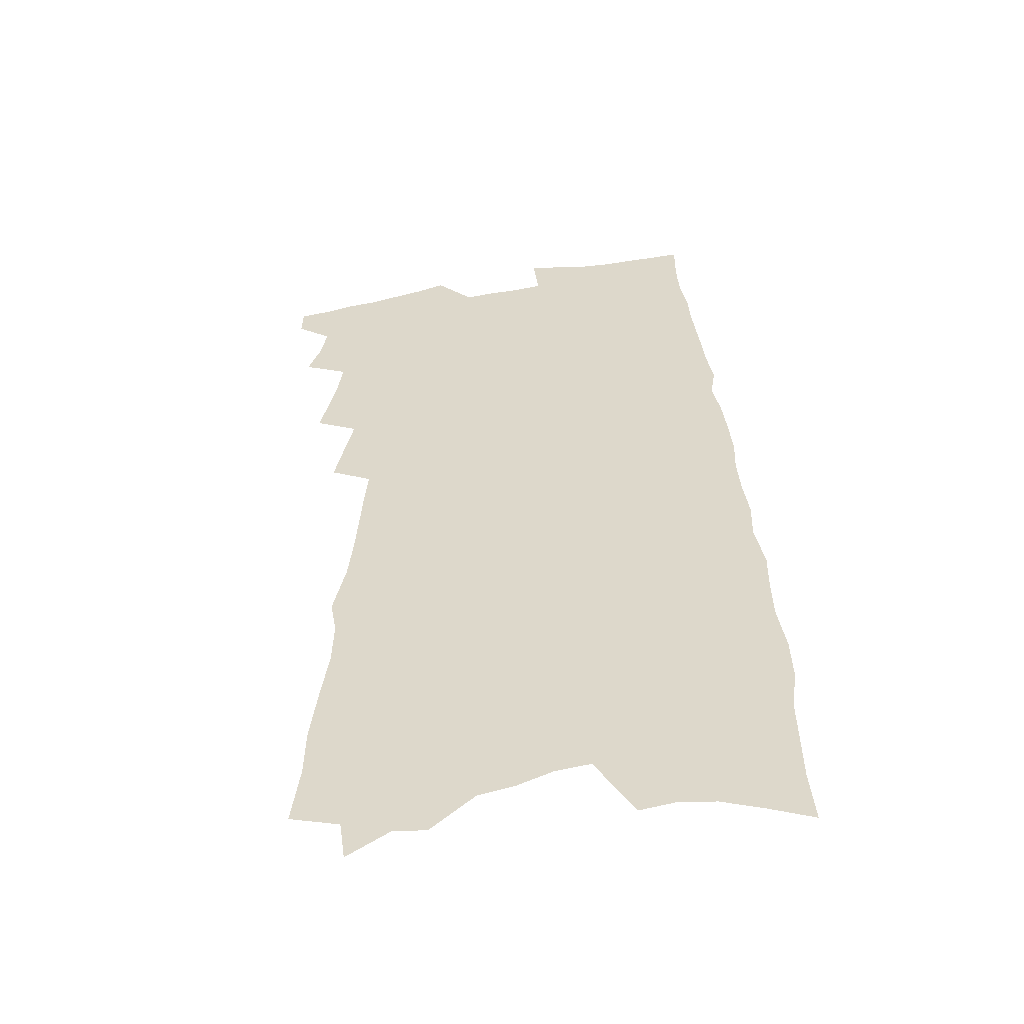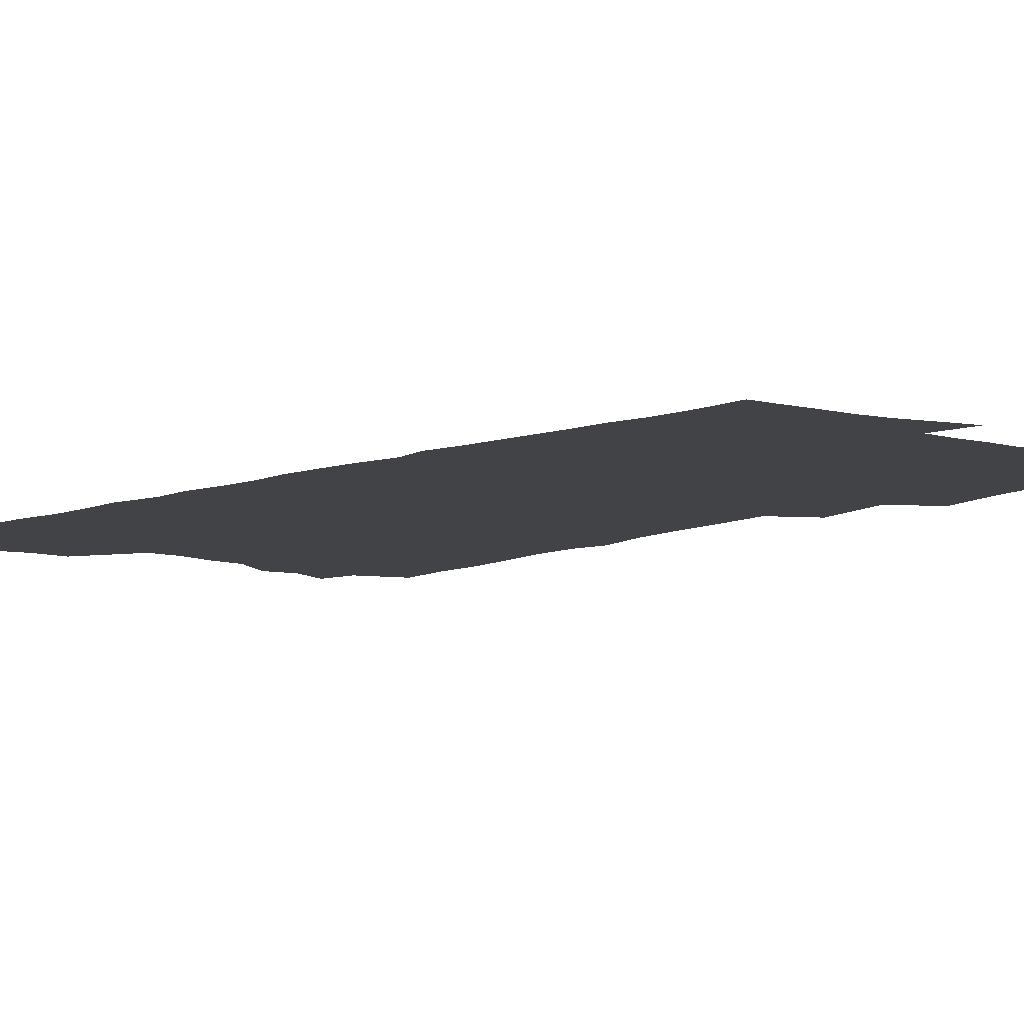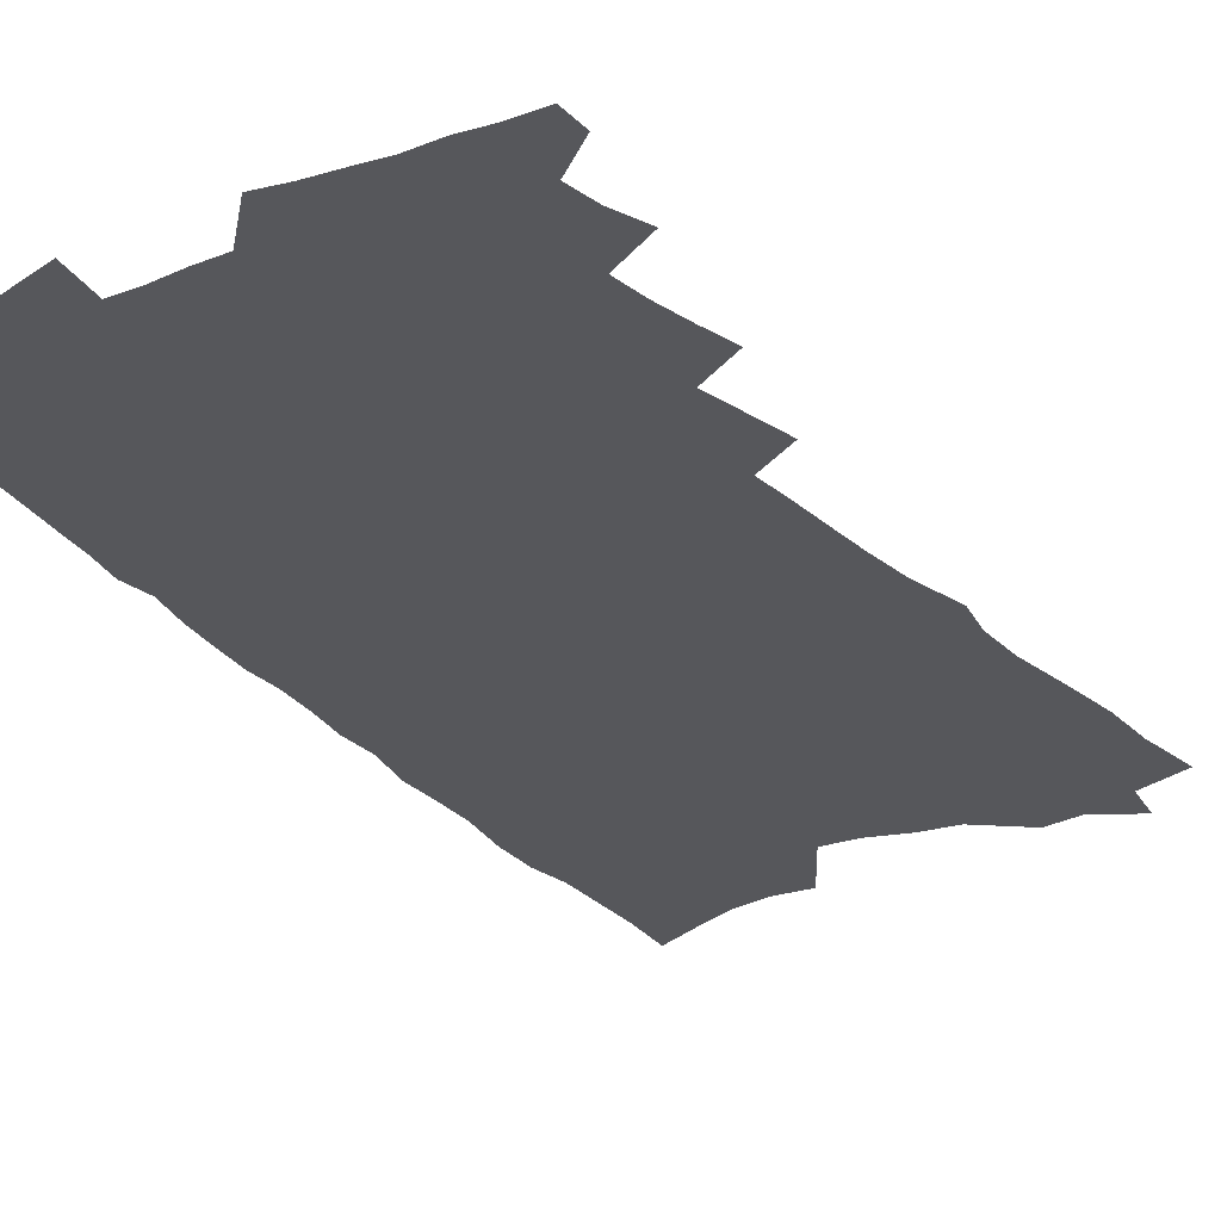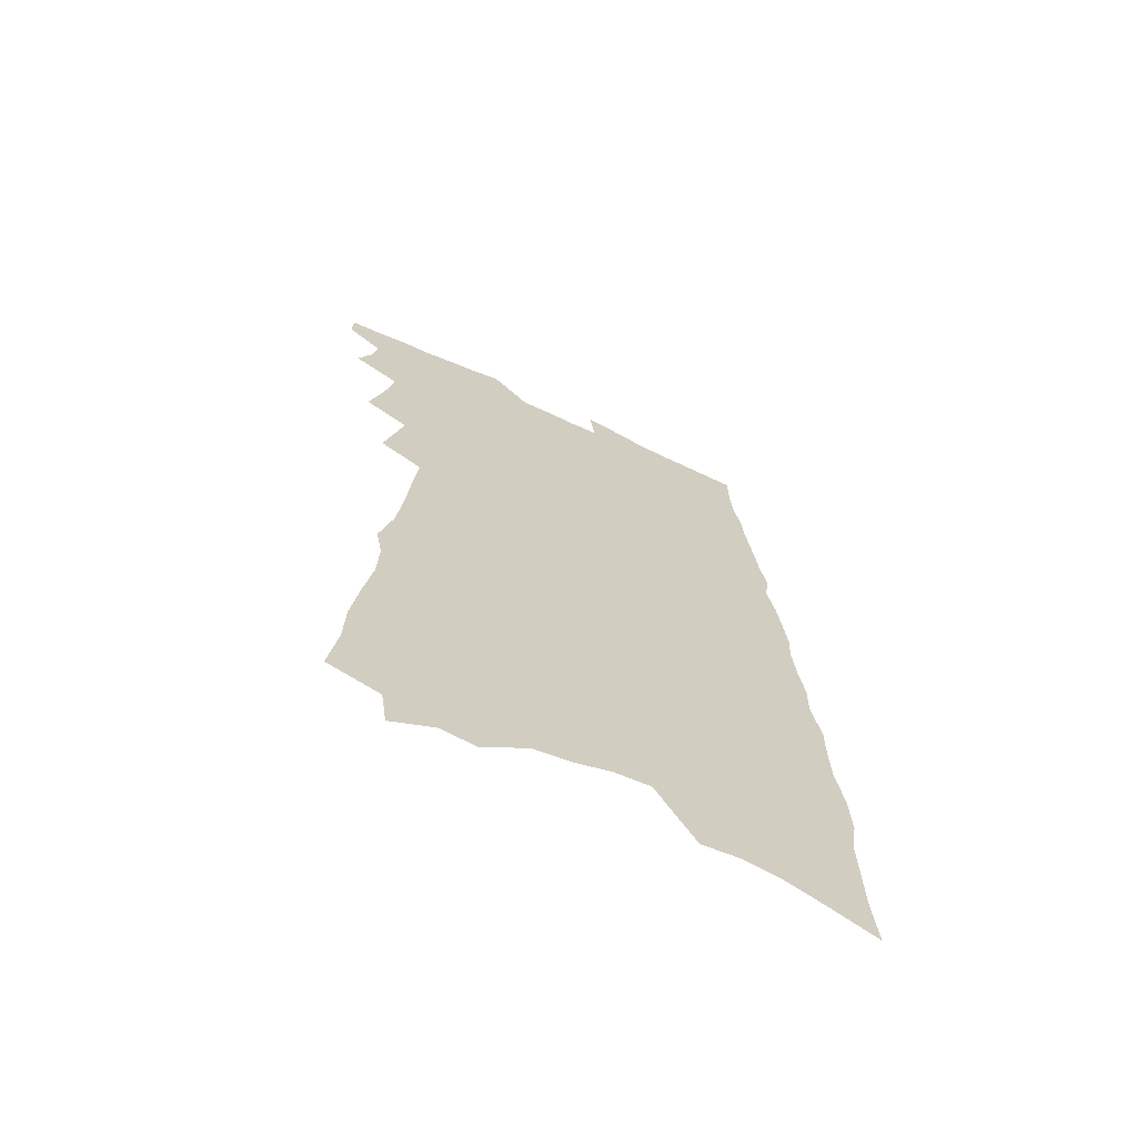
<metadata>
{"format":"obj","ext":"obj","renderer":"f3d","projection":"perspective","resolution":1024,"background":"white","views":[{"elev":-52.2,"azim":10.7,"up":"+Y"},{"elev":-7.5,"azim":141.4,"up":"+Z"},{"elev":-27.3,"azim":-147.4,"up":"+Z"},{"elev":-68.0,"azim":-24.8,"up":"+Y"}]}
</metadata>
<code>
v 547.3 464.7 0
v 547.5 470.7 0
v 550.8 445.5 0
v 553.6 452.4 0
v 554.8 458.8 0
v 554.9 464.9 0
v 554.1 471.1 0
v 555.7 419.1 0
v 557.7 426.6 0
v 559.4 433.8 0
v 560.4 440.6 0
v 562.1 447.3 0
v 561.8 453.1 0
v 561.6 459.1 0
v 561.2 465.2 0
v 560.1 472 0
v 560.9 397.4 0
v 562.9 405.9 0
v 564.9 414.2 0
v 566 421.4 0
v 566.6 428.1 0
v 565.9 434.1 0
v 567.9 441.3 0
v 568.6 447.6 0
v 568.4 453.4 0
v 568 459.5 0
v 567.3 465.8 0
v 566.7 472.1 0
v 559.8 284.3 0
v 561.6 297 0
v 561.8 307.4 0
v 563.3 319 0
v 565.1 330.4 0
v 565.3 339.7 0
v 564 347.3 0
v 566.7 358.6 0
v 567.8 367.9 0
v 568.5 376.4 0
v 569.1 384.5 0
v 569.8 392.5 0
v 570.5 400.1 0
v 571.5 407.9 0
v 572.1 414.9 0
v 573.3 422.2 0
v 574.2 429.1 0
v 574.4 435.4 0
v 574.2 441.6 0
v 574.4 447.6 0
v 574.5 453.7 0
v 574.4 459.8 0
v 573.6 466.4 0
v 572.7 473.1 0
v 571.8 272.3 0
v 570.5 281 0
v 570.4 291.2 0
v 573.1 305.3 0
v 573.9 316.1 0
v 574.7 326.5 0
v 574.4 335.1 0
v 575 344.6 0
v 574.7 352.8 0
v 576.7 363.4 0
v 576.5 371 0
v 577.2 379.3 0
v 577.8 387.2 0
v 577.8 394.3 0
v 578.3 401.8 0
v 579.7 409.8 0
v 580 416.4 0
v 580.1 422.8 0
v 580.5 429.3 0
v 581 435.8 0
v 581.3 441.9 0
v 581.4 447.9 0
v 581.4 453.8 0
v 580.7 460.2 0
v 579.8 467.1 0
v 578.8 474 0
v 580.8 277.4 0
v 581.5 288.8 0
v 582.4 300.8 0
v 582.4 310.6 0
v 583.4 321.6 0
v 583.6 330.8 0
v 583.4 339.3 0
v 583.3 347.8 0
v 583.4 356.2 0
v 584.5 365.9 0
v 584.7 373.6 0
v 585.1 381.5 0
v 584.9 388.4 0
v 585 395.7 0
v 585.3 402.7 0
v 586.4 410.4 0
v 586.7 417 0
v 586.7 423.3 0
v 587.3 429.9 0
v 587.6 436.1 0
v 587.8 442.1 0
v 588 448 0
v 588 453.7 0
v 587.3 460 0
v 586.2 467.3 0
v 584.9 475.4 0
v 588 276.4 0
v 590.6 294.7 0
v 591 305.5 0
v 590.7 314.5 0
v 591 324.1 0
v 590.8 332.6 0
v 590.8 341.4 0
v 590.6 349.5 0
v 591.1 358.7 0
v 591.4 367.1 0
v 591.8 375.3 0
v 592.1 382.8 0
v 592.2 390.1 0
v 592.5 397.4 0
v 592.8 404.4 0
v 592.7 410.7 0
v 593 417.3 0
v 593.1 423.7 0
v 593.7 430.4 0
v 593.6 436.3 0
v 593.9 442.4 0
v 594.1 448.2 0
v 593.8 453.9 0
v 593.4 460.1 0
v 592.8 466.8 0
v 597.4 283.9 0
v 598.5 298.5 0
v 598.8 309.3 0
v 598.3 317 0
v 598.2 325.9 0
v 598.1 334.7 0
v 597.8 342.6 0
v 597.8 351.2 0
v 597.9 359.7 0
v 598.1 367.7 0
v 598.4 376.3 0
v 598.5 383.1 0
v 598.9 391.1 0
v 599 398.1 0
v 599.1 404.8 0
v 599.5 411.8 0
v 599.2 417.8 0
v 599.6 424.5 0
v 599.7 430.6 0
v 599.7 436.6 0
v 599.8 442.5 0
v 599.9 448.3 0
v 599.7 454.2 0
v 599.4 460.4 0
v 598.9 467 0
v 605 285.1 0
v 605.6 299.7 0
v 605.6 309.3 0
v 605.2 317.3 0
v 605.1 326.8 0
v 605 335.9 0
v 604.9 344.3 0
v 604.9 352.8 0
v 604.9 361.2 0
v 604.8 368.7 0
v 604.8 375.6 0
v 605 383.7 0
v 605.2 391.3 0
v 605.3 398.5 0
v 605.3 405 0
v 605.5 412.2 0
v 605.4 418.2 0
v 605.7 424.9 0
v 605.7 430.8 0
v 605.6 436.6 0
v 605.6 442.4 0
v 605.8 448.3 0
v 605.7 454.2 0
v 605.6 460.2 0
v 605.3 466.7 0
v 612.7 287.6 0
v 612.6 299.5 0
v 612.5 310.2 0
v 612.2 318.8 0
v 612 327.4 0
v 611.8 336.7 0
v 611.6 344.5 0
v 611.5 353 0
v 611.4 361.1 0
v 611.3 369.1 0
v 611.3 376.4 0
v 611.3 384.2 0
v 611.6 390.7 0
v 611.5 398.2 0
v 611.5 404.9 0
v 611.5 412.1 0
v 611.5 418.6 0
v 611.5 424.9 0
v 611.6 430.9 0
v 611.7 436.8 0
v 611.8 442.7 0
v 611.6 448.5 0
v 611.7 454.2 0
v 611.7 460.1 0
v 611.3 467 0
v 610.2 476.3 0
v 620.1 288.2 0
v 619.7 300.1 0
v 619.4 309.8 0
v 619 319.4 0
v 618.8 327.6 0
v 618.5 336.9 0
v 618.3 345 0
v 618.1 353.4 0
v 618 361.2 0
v 617.8 369.5 0
v 617.7 377.1 0
v 617.8 383.3 0
v 617.8 391.7 0
v 617.6 398.7 0
v 617.7 405 0
v 617.6 412 0
v 617.5 418.5 0
v 617.3 425 0
v 617.4 430.8 0
v 617.7 436.5 0
v 617.6 442.8 0
v 617.6 448.5 0
v 617.6 454.2 0
v 617.6 460.2 0
v 617.6 466.2 0
v 616.8 474.7 0
v 628.3 274.4 0
v 627.5 288.2 0
v 627 298.9 0
v 626.5 309.1 0
v 626.2 318.1 0
v 625.6 328.2 0
v 625.3 336.9 0
v 625 344.9 0
v 625.2 352.1 0
v 624.4 362.2 0
v 624.4 369 0
v 624.1 377 0
v 624.1 384 0
v 624 391.1 0
v 623.8 398.1 0
v 624.1 404.3 0
v 623.6 412 0
v 623.6 418.1 0
v 623.5 424.5 0
v 623.5 430.5 0
v 623.5 436.5 0
v 623.4 442.7 0
v 623.6 448.5 0
v 623.5 454.3 0
v 623.5 460.2 0
v 623.6 466.2 0
v 623.6 473 0
v 635.8 275.2 0
v 635.2 286.3 0
v 634.5 297.4 0
v 633.7 308 0
v 633.4 317 0
v 632.7 326.9 0
v 632.5 335.4 0
v 631.7 344.5 0
v 632 351.8 0
v 631.3 360.7 0
v 630.9 368.6 0
v 630.7 376.2 0
v 630.8 383 0
v 630.4 390.5 0
v 630.9 396.9 0
v 630.2 404.7 0
v 629.9 411.4 0
v 629.8 417.7 0
v 629.7 424 0
v 629.5 430.3 0
v 629.6 436.2 0
v 629 443 0
v 629.3 448.5 0
v 629.4 454.2 0
v 629.5 460.1 0
v 629.6 466.2 0
v 629.8 472.2 0
v 643.5 274 0
v 643.1 284.4 0
v 642.6 294.6 0
v 641.9 304.9 0
v 641.1 315 0
v 641.2 323.5 0
v 640.2 333.3 0
v 639.7 342 0
v 639.3 350.3 0
v 638.5 359 0
v 639.2 365.8 0
v 637.9 374.8 0
v 637.3 382.4 0
v 637.4 389.4 0
v 637.6 396.1 0
v 637 403.6 0
v 637.1 410.1 0
v 636.4 417.1 0
v 635.9 423.7 0
v 635.8 429.9 0
v 635.6 436.2 0
v 635.1 442.4 0
v 635.7 448.2 0
v 635.3 454.3 0
v 635.2 459.9 0
v 635.6 466 0
v 635.8 472.1 0
v 652.2 270.7 0
v 652 280.4 0
v 650.8 292.1 0
v 650.2 302.1 0
v 650.2 311.2 0
v 649.3 320.9 0
v 648.9 329.9 0
v 648.6 338.5 0
v 647.5 347.8 0
v 646.3 356.8 0
v 646.4 364.4 0
v 646.1 372.2 0
v 645.2 380.3 0
v 646 387 0
v 644.6 395.1 0
v 644.7 402 0
v 644 409.2 0
v 643 416.4 0
v 642.4 423.1 0
v 642.6 429.2 0
v 642.5 435.5 0
v 642.6 441.7 0
v 641.7 448.2 0
v 641.7 454.1 0
v 641.6 460 0
v 641.5 465.8 0
v 641.8 471.8 0
v 661.4 266.7 0
v 660.4 277.9 0
v 660.3 287.6 0
v 660.1 297.1 0
v 661.3 305.1 0
v 661 314.5 0
v 659.4 324.8 0
v 659.1 333.5 0
v 659.2 341.9 0
v 657.3 351.7 0
v 657.5 359.5 0
v 656.3 368.2 0
v 655.7 376.3 0
v 655.9 383.6 0
v 655.2 391.4 0
v 654.3 399.1 0
v 652.7 407.1 0
v 653.7 413.6 0
v 652.4 420.8 0
v 651.6 427.6 0
v 650.8 434.2 0
v 650 440.8 0
v 649.6 447.2 0
v 648.3 453.9 0
v 647.8 460 0
v 647.6 465.9 0
v 647.7 471.7 0
v 706 586 0
f 5 6 1
f 1 6 2
f 6 7 2
f 11 12 3
f 3 12 4
f 12 13 4
f 4 13 5
f 13 14 5
f 5 14 6
f 14 15 6
f 6 15 7
f 15 16 7
f 19 20 8
f 8 20 9
f 20 21 9
f 9 21 10
f 21 22 10
f 10 22 11
f 22 23 11
f 11 23 12
f 23 24 12
f 12 24 13
f 24 25 13
f 13 25 14
f 25 26 14
f 14 26 15
f 26 27 15
f 15 27 16
f 27 28 16
f 40 41 17
f 17 41 18
f 41 42 18
f 18 42 19
f 42 43 19
f 19 43 20
f 43 44 20
f 20 44 21
f 44 45 21
f 21 45 22
f 45 46 22
f 22 46 23
f 46 47 23
f 23 47 24
f 47 48 24
f 24 48 25
f 48 49 25
f 25 49 26
f 49 50 26
f 26 50 27
f 50 51 27
f 27 51 28
f 51 52 28
f 54 55 29
f 29 55 30
f 55 56 30
f 30 56 31
f 56 57 31
f 31 57 32
f 57 58 32
f 32 58 33
f 58 59 33
f 33 59 34
f 59 60 34
f 34 60 35
f 60 61 35
f 35 61 36
f 61 62 36
f 36 62 37
f 62 63 37
f 37 63 38
f 63 64 38
f 38 64 39
f 64 65 39
f 39 65 40
f 65 66 40
f 40 66 41
f 66 67 41
f 41 67 42
f 67 68 42
f 42 68 43
f 68 69 43
f 43 69 44
f 69 70 44
f 44 70 45
f 70 71 45
f 45 71 46
f 71 72 46
f 46 72 47
f 72 73 47
f 47 73 48
f 73 74 48
f 48 74 49
f 74 75 49
f 49 75 50
f 75 76 50
f 50 76 51
f 76 77 51
f 51 77 52
f 77 78 52
f 53 79 54
f 79 80 54
f 54 80 55
f 80 81 55
f 55 81 56
f 81 82 56
f 56 82 57
f 82 83 57
f 57 83 58
f 83 84 58
f 58 84 59
f 84 85 59
f 59 85 60
f 85 86 60
f 60 86 61
f 86 87 61
f 61 87 62
f 87 88 62
f 62 88 63
f 88 89 63
f 63 89 64
f 89 90 64
f 64 90 65
f 90 91 65
f 65 91 66
f 91 92 66
f 66 92 67
f 92 93 67
f 67 93 68
f 93 94 68
f 68 94 69
f 94 95 69
f 69 95 70
f 95 96 70
f 70 96 71
f 96 97 71
f 71 97 72
f 97 98 72
f 72 98 73
f 98 99 73
f 73 99 74
f 99 100 74
f 74 100 75
f 100 101 75
f 75 101 76
f 101 102 76
f 76 102 77
f 102 103 77
f 77 103 78
f 103 104 78
f 79 105 80
f 105 106 80
f 80 106 81
f 106 107 81
f 81 107 82
f 107 108 82
f 82 108 83
f 108 109 83
f 83 109 84
f 109 110 84
f 84 110 85
f 110 111 85
f 85 111 86
f 111 112 86
f 86 112 87
f 112 113 87
f 87 113 88
f 113 114 88
f 88 114 89
f 114 115 89
f 89 115 90
f 115 116 90
f 90 116 91
f 116 117 91
f 91 117 92
f 117 118 92
f 92 118 93
f 118 119 93
f 93 119 94
f 119 120 94
f 94 120 95
f 120 121 95
f 95 121 96
f 121 122 96
f 96 122 97
f 122 123 97
f 97 123 98
f 123 124 98
f 98 124 99
f 124 125 99
f 99 125 100
f 125 126 100
f 100 126 101
f 126 127 101
f 101 127 102
f 127 128 102
f 102 128 103
f 128 129 103
f 103 129 104
f 105 130 106
f 130 131 106
f 106 131 107
f 131 132 107
f 107 132 108
f 132 133 108
f 108 133 109
f 133 134 109
f 109 134 110
f 134 135 110
f 110 135 111
f 135 136 111
f 111 136 112
f 136 137 112
f 112 137 113
f 137 138 113
f 113 138 114
f 138 139 114
f 114 139 115
f 139 140 115
f 115 140 116
f 140 141 116
f 116 141 117
f 141 142 117
f 117 142 118
f 142 143 118
f 118 143 119
f 143 144 119
f 119 144 120
f 144 145 120
f 120 145 121
f 145 146 121
f 121 146 122
f 146 147 122
f 122 147 123
f 147 148 123
f 123 148 124
f 148 149 124
f 124 149 125
f 149 150 125
f 125 150 126
f 150 151 126
f 126 151 127
f 151 152 127
f 127 152 128
f 152 153 128
f 128 153 129
f 153 154 129
f 130 155 131
f 155 156 131
f 131 156 132
f 156 157 132
f 132 157 133
f 157 158 133
f 133 158 134
f 158 159 134
f 134 159 135
f 159 160 135
f 135 160 136
f 160 161 136
f 136 161 137
f 161 162 137
f 137 162 138
f 162 163 138
f 138 163 139
f 163 164 139
f 139 164 140
f 164 165 140
f 140 165 141
f 165 166 141
f 141 166 142
f 166 167 142
f 142 167 143
f 167 168 143
f 143 168 144
f 168 169 144
f 144 169 145
f 169 170 145
f 145 170 146
f 170 171 146
f 146 171 147
f 171 172 147
f 147 172 148
f 172 173 148
f 148 173 149
f 173 174 149
f 149 174 150
f 174 175 150
f 150 175 151
f 175 176 151
f 151 176 152
f 176 177 152
f 152 177 153
f 177 178 153
f 153 178 154
f 178 179 154
f 155 180 156
f 180 181 156
f 156 181 157
f 181 182 157
f 157 182 158
f 182 183 158
f 158 183 159
f 183 184 159
f 159 184 160
f 184 185 160
f 160 185 161
f 185 186 161
f 161 186 162
f 186 187 162
f 162 187 163
f 187 188 163
f 163 188 164
f 188 189 164
f 164 189 165
f 189 190 165
f 165 190 166
f 190 191 166
f 166 191 167
f 191 192 167
f 167 192 168
f 192 193 168
f 168 193 169
f 193 194 169
f 169 194 170
f 194 195 170
f 170 195 171
f 195 196 171
f 171 196 172
f 196 197 172
f 172 197 173
f 197 198 173
f 173 198 174
f 198 199 174
f 174 199 175
f 199 200 175
f 175 200 176
f 200 201 176
f 176 201 177
f 201 202 177
f 177 202 178
f 202 203 178
f 178 203 179
f 203 204 179
f 180 206 181
f 206 207 181
f 181 207 182
f 207 208 182
f 182 208 183
f 208 209 183
f 183 209 184
f 209 210 184
f 184 210 185
f 210 211 185
f 185 211 186
f 211 212 186
f 186 212 187
f 212 213 187
f 187 213 188
f 213 214 188
f 188 214 189
f 214 215 189
f 189 215 190
f 215 216 190
f 190 216 191
f 216 217 191
f 191 217 192
f 217 218 192
f 192 218 193
f 218 219 193
f 193 219 194
f 219 220 194
f 194 220 195
f 220 221 195
f 195 221 196
f 221 222 196
f 196 222 197
f 222 223 197
f 197 223 198
f 223 224 198
f 198 224 199
f 224 225 199
f 199 225 200
f 225 226 200
f 200 226 201
f 226 227 201
f 201 227 202
f 227 228 202
f 202 228 203
f 228 229 203
f 203 229 204
f 229 230 204
f 204 230 205
f 230 231 205
f 232 233 206
f 206 233 207
f 233 234 207
f 207 234 208
f 234 235 208
f 208 235 209
f 235 236 209
f 209 236 210
f 236 237 210
f 210 237 211
f 237 238 211
f 211 238 212
f 238 239 212
f 212 239 213
f 239 240 213
f 213 240 214
f 240 241 214
f 214 241 215
f 241 242 215
f 215 242 216
f 242 243 216
f 216 243 217
f 243 244 217
f 217 244 218
f 244 245 218
f 218 245 219
f 245 246 219
f 219 246 220
f 246 247 220
f 220 247 221
f 247 248 221
f 221 248 222
f 248 249 222
f 222 249 223
f 249 250 223
f 223 250 224
f 250 251 224
f 224 251 225
f 251 252 225
f 225 252 226
f 252 253 226
f 226 253 227
f 253 254 227
f 227 254 228
f 254 255 228
f 228 255 229
f 255 256 229
f 229 256 230
f 256 257 230
f 230 257 231
f 257 258 231
f 232 259 233
f 259 260 233
f 233 260 234
f 260 261 234
f 234 261 235
f 261 262 235
f 235 262 236
f 262 263 236
f 236 263 237
f 263 264 237
f 237 264 238
f 264 265 238
f 238 265 239
f 265 266 239
f 239 266 240
f 266 267 240
f 240 267 241
f 267 268 241
f 241 268 242
f 268 269 242
f 242 269 243
f 269 270 243
f 243 270 244
f 270 271 244
f 244 271 245
f 271 272 245
f 245 272 246
f 272 273 246
f 246 273 247
f 273 274 247
f 247 274 248
f 274 275 248
f 248 275 249
f 275 276 249
f 249 276 250
f 276 277 250
f 250 277 251
f 277 278 251
f 251 278 252
f 278 279 252
f 252 279 253
f 279 280 253
f 253 280 254
f 280 281 254
f 254 281 255
f 281 282 255
f 255 282 256
f 282 283 256
f 256 283 257
f 283 284 257
f 257 284 258
f 284 285 258
f 259 286 260
f 286 287 260
f 260 287 261
f 287 288 261
f 261 288 262
f 288 289 262
f 262 289 263
f 289 290 263
f 263 290 264
f 290 291 264
f 264 291 265
f 291 292 265
f 265 292 266
f 292 293 266
f 266 293 267
f 293 294 267
f 267 294 268
f 294 295 268
f 268 295 269
f 295 296 269
f 269 296 270
f 296 297 270
f 270 297 271
f 297 298 271
f 271 298 272
f 298 299 272
f 272 299 273
f 299 300 273
f 273 300 274
f 300 301 274
f 274 301 275
f 301 302 275
f 275 302 276
f 302 303 276
f 276 303 277
f 303 304 277
f 277 304 278
f 304 305 278
f 278 305 279
f 305 306 279
f 279 306 280
f 306 307 280
f 280 307 281
f 307 308 281
f 281 308 282
f 308 309 282
f 282 309 283
f 309 310 283
f 283 310 284
f 310 311 284
f 284 311 285
f 311 312 285
f 286 313 287
f 313 314 287
f 287 314 288
f 314 315 288
f 288 315 289
f 315 316 289
f 289 316 290
f 316 317 290
f 290 317 291
f 317 318 291
f 291 318 292
f 318 319 292
f 292 319 293
f 319 320 293
f 293 320 294
f 320 321 294
f 294 321 295
f 321 322 295
f 295 322 296
f 322 323 296
f 296 323 297
f 323 324 297
f 297 324 298
f 324 325 298
f 298 325 299
f 325 326 299
f 299 326 300
f 326 327 300
f 300 327 301
f 327 328 301
f 301 328 302
f 328 329 302
f 302 329 303
f 329 330 303
f 303 330 304
f 330 331 304
f 304 331 305
f 331 332 305
f 305 332 306
f 332 333 306
f 306 333 307
f 333 334 307
f 307 334 308
f 334 335 308
f 308 335 309
f 335 336 309
f 309 336 310
f 336 337 310
f 310 337 311
f 337 338 311
f 311 338 312
f 338 339 312
f 313 340 314
f 340 341 314
f 314 341 315
f 341 342 315
f 315 342 316
f 342 343 316
f 316 343 317
f 343 344 317
f 317 344 318
f 344 345 318
f 318 345 319
f 345 346 319
f 319 346 320
f 346 347 320
f 320 347 321
f 347 348 321
f 321 348 322
f 348 349 322
f 322 349 323
f 349 350 323
f 323 350 324
f 350 351 324
f 324 351 325
f 351 352 325
f 325 352 326
f 352 353 326
f 326 353 327
f 353 354 327
f 327 354 328
f 354 355 328
f 328 355 329
f 355 356 329
f 329 356 330
f 356 357 330
f 330 357 331
f 357 358 331
f 331 358 332
f 358 359 332
f 332 359 333
f 359 360 333
f 333 360 334
f 360 361 334
f 334 361 335
f 361 362 335
f 335 362 336
f 362 363 336
f 336 363 337
f 363 364 337
f 337 364 338
f 364 365 338
f 338 365 339
f 365 366 339

</code>
